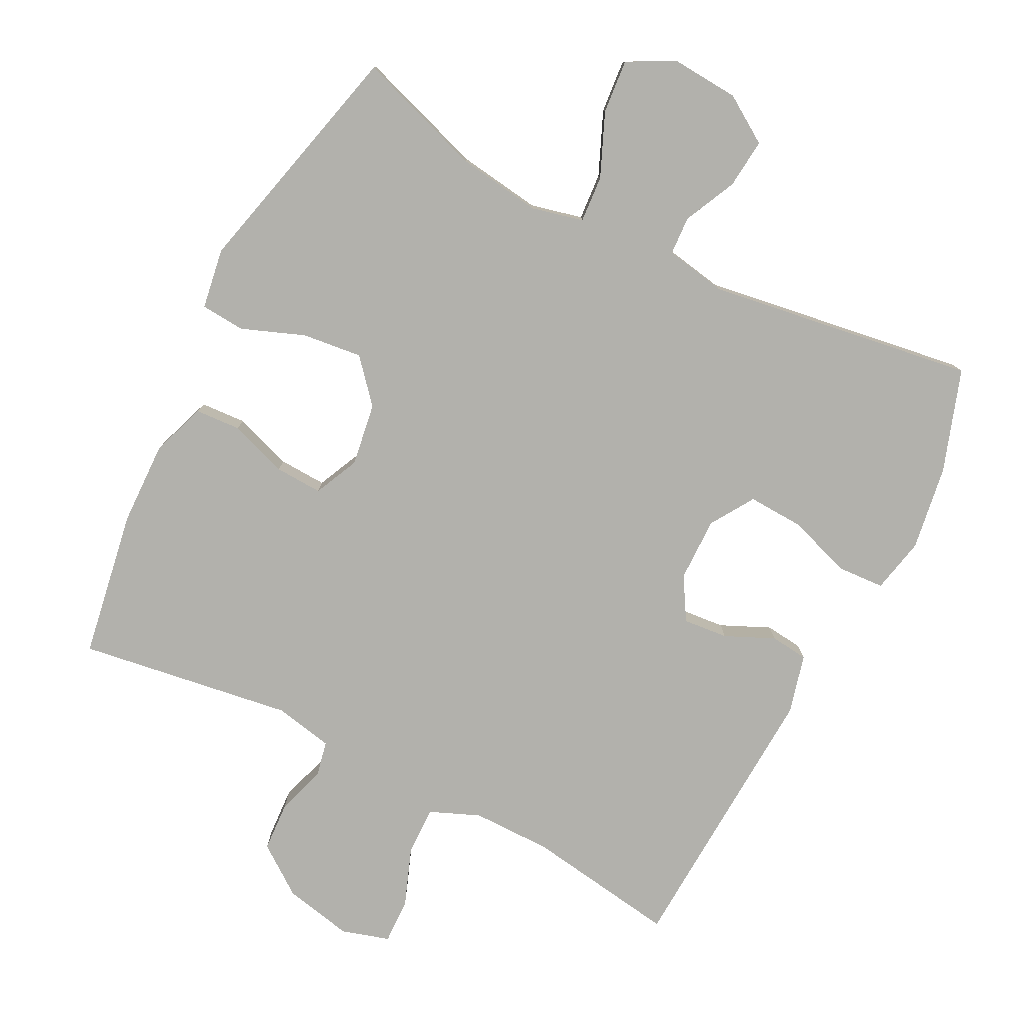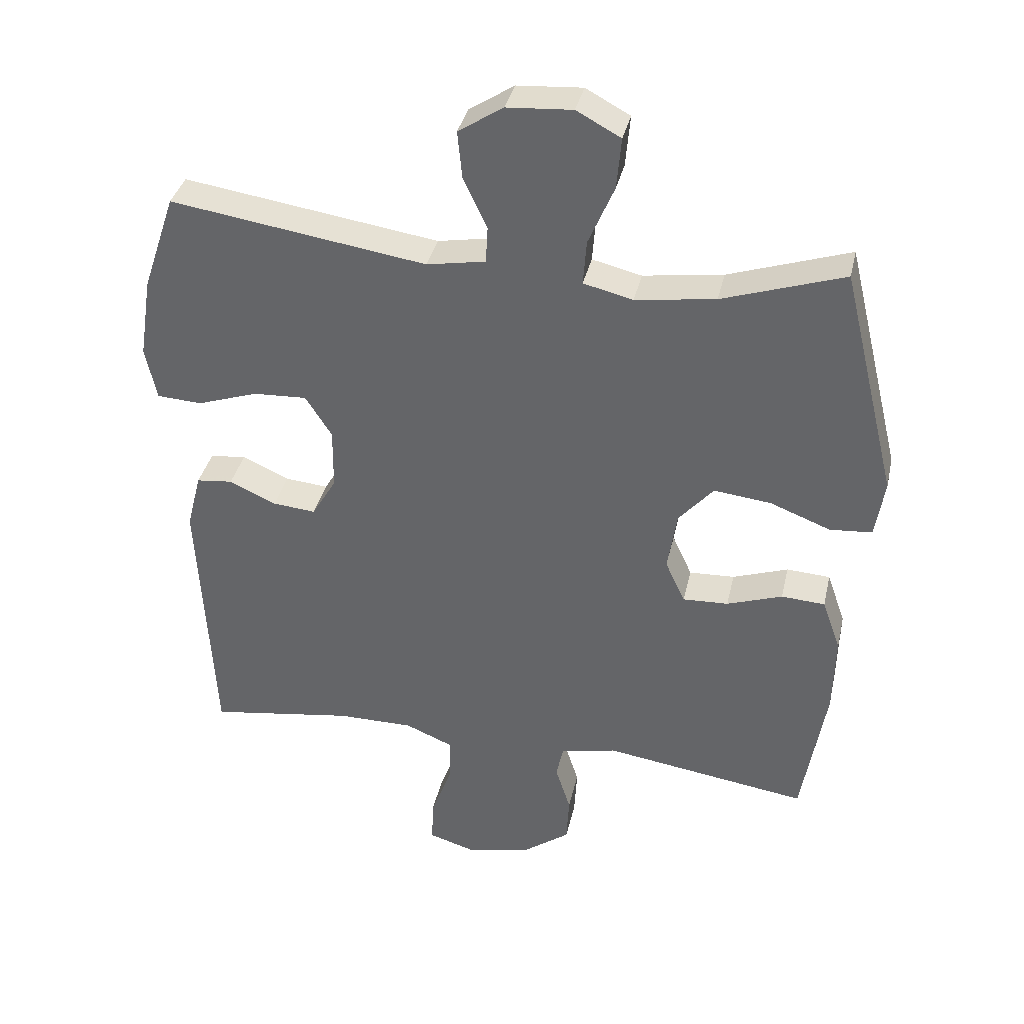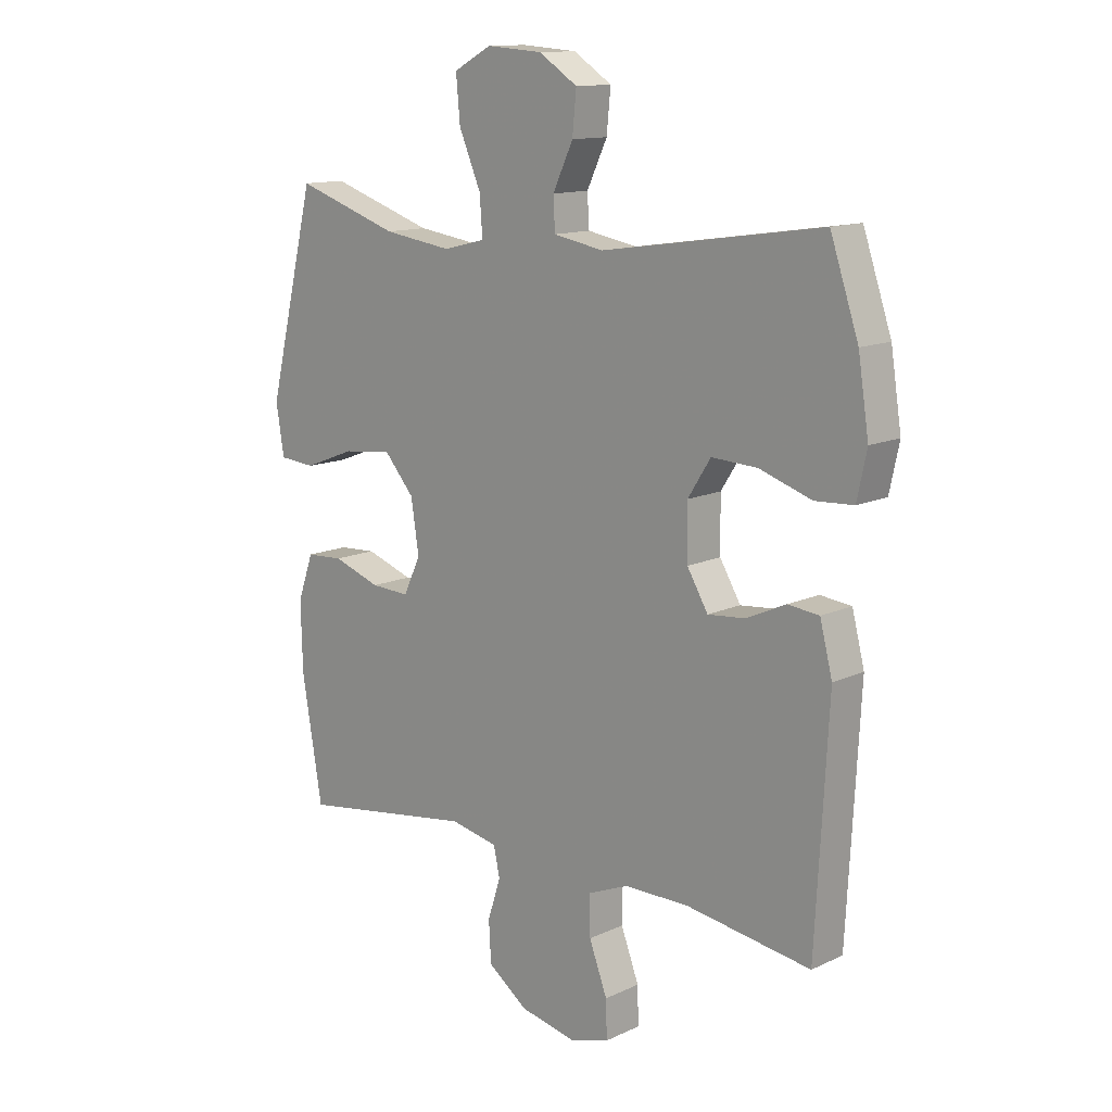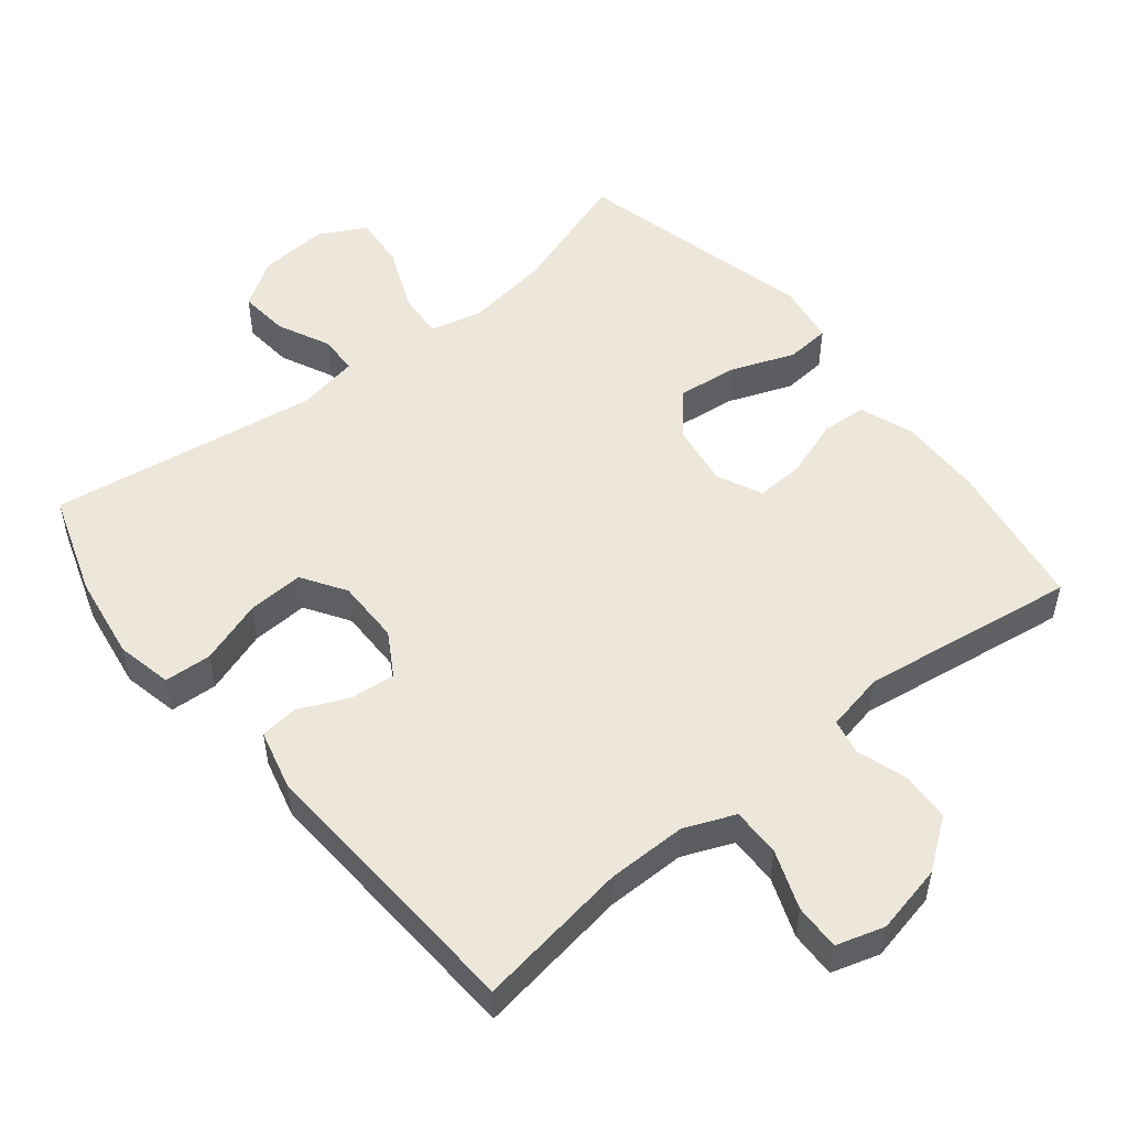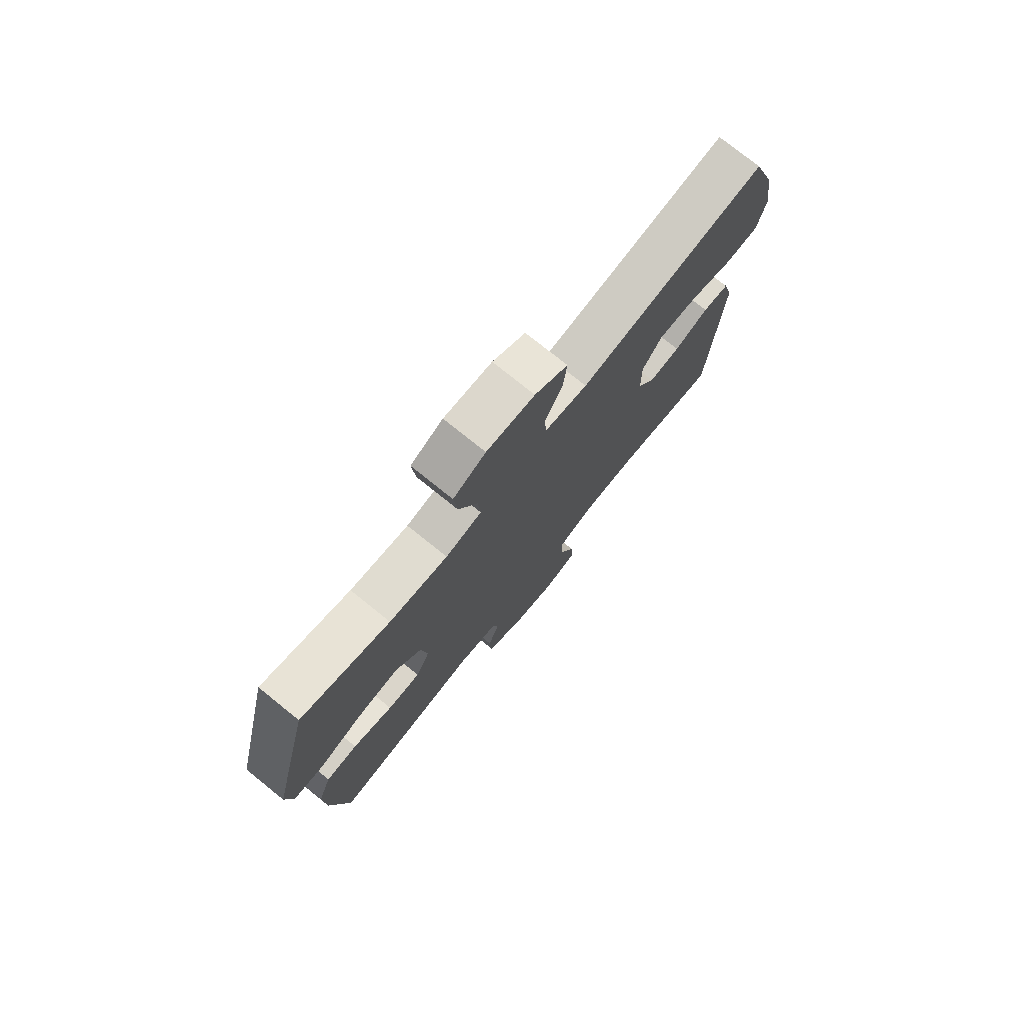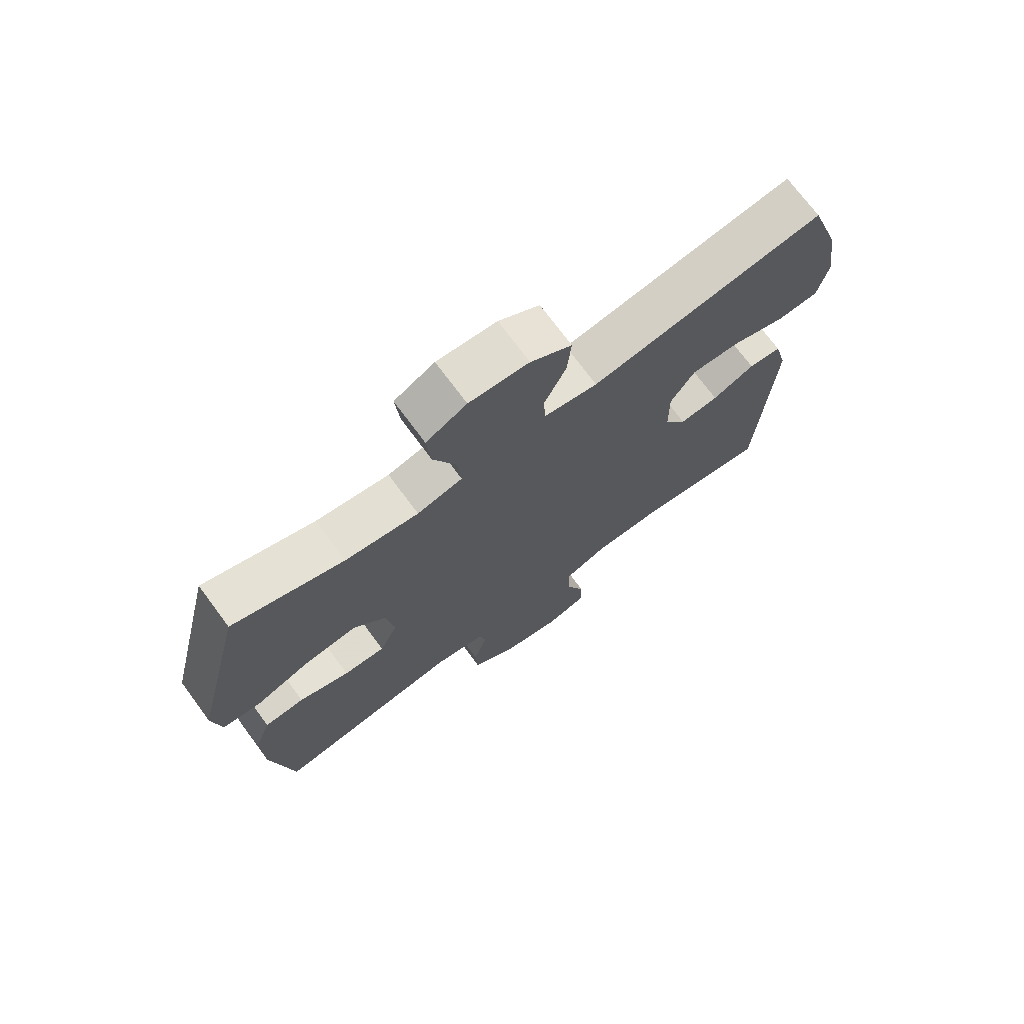
<metadata>
{"format":"obj","ext":"obj","renderer":"f3d","projection":"perspective","resolution":1024,"background":"white","views":[{"elev":-78.9,"azim":-27.0,"up":"+Y"},{"elev":36.5,"azim":-167.5,"up":"+Z"},{"elev":13.1,"azim":43.4,"up":"+Z"},{"elev":51.9,"azim":141.0,"up":"+Y"},{"elev":76.5,"azim":-51.2,"up":"+Z"},{"elev":72.5,"azim":-36.5,"up":"+Z"}]}
</metadata>
<code>
v 0.5 0.07 0.5
v 0.55 0.07 0.352
v 0.569 0.07 0.229
v 0.552 0.07 0.149
v 0.484 0.07 0.145
v 0.392 0.07 0.176
v 0.311 0.07 0.18
v 0.271 0.07 0.117
v 0.272 0.07 0.024
v 0.309 0.07 -0.038
v 0.374 0.07 -0.032
v 0.445 0.07 0
v 0.5 0.07 -0.006
v 0.522 0.07 -0.092
v 0.5 0.07 -0.5
v 0.28 0.07 -0.467
v 0.165 0.07 -0.467
v 0.093 0.07 -0.497
v 0.094 0.07 -0.567
v 0.126 0.07 -0.652
v 0.128 0.07 -0.718
v 0.059 0.07 -0.739
v -0.041 0.07 -0.718
v -0.112 0.07 -0.666
v -0.116 0.07 -0.594
v -0.093 0.07 -0.522
v -0.104 0.07 -0.471
v -0.189 0.07 -0.454
v -0.5 0.07 -0.5
v -0.536 0.07 -0.285
v -0.539 0.07 -0.164
v -0.511 0.07 -0.085
v -0.445 0.07 -0.081
v -0.361 0.07 -0.11
v -0.292 0.07 -0.113
v -0.262 0.07 -0.048
v -0.276 0.07 0.043
v -0.329 0.07 0.104
v -0.416 0.07 0.094
v -0.507 0.07 0.059
v -0.571 0.07 0.064
v -0.585 0.07 0.152
v -0.5 0.07 0.5
v -0.316 0.07 0.439
v -0.195 0.07 0.422
v -0.12 0.07 0.44
v -0.125 0.07 0.508
v -0.164 0.07 0.599
v -0.171 0.07 0.677
v -0.104 0.07 0.713
v -0.005 0.07 0.706
v 0.063 0.07 0.662
v 0.056 0.07 0.59
v 0.02 0.07 0.514
v 0.023 0.07 0.458
v 0.112 0.07 0.442
v 0.5 0 0.5
v 0.55 0 0.352
v 0.569 0 0.229
v 0.552 0 0.149
v 0.484 0 0.145
v 0.392 0 0.176
v 0.311 0 0.18
v 0.271 0 0.117
v 0.272 0 0.024
v 0.309 0 -0.038
v 0.374 0 -0.032
v 0.445 0 0
v 0.5 0 -0.006
v 0.522 0 -0.092
v 0.5 0 -0.5
v 0.28 0 -0.467
v 0.165 0 -0.467
v 0.093 0 -0.497
v 0.094 0 -0.567
v 0.126 0 -0.652
v 0.128 0 -0.718
v 0.059 0 -0.739
v -0.041 0 -0.718
v -0.112 0 -0.666
v -0.116 0 -0.594
v -0.093 0 -0.522
v -0.104 0 -0.471
v -0.189 0 -0.454
v -0.5 0 -0.5
v -0.536 0 -0.285
v -0.539 0 -0.164
v -0.511 0 -0.085
v -0.445 0 -0.081
v -0.361 0 -0.11
v -0.292 0 -0.113
v -0.262 0 -0.048
v -0.276 0 0.043
v -0.329 0 0.104
v -0.416 0 0.094
v -0.507 0 0.059
v -0.571 0 0.064
v -0.585 0 0.152
v -0.5 0 0.5
v -0.316 0 0.439
v -0.195 0 0.422
v -0.12 0 0.44
v -0.125 0 0.508
v -0.164 0 0.599
v -0.171 0 0.677
v -0.104 0 0.713
v -0.005 0 0.706
v 0.063 0 0.662
v 0.056 0 0.59
v 0.02 0 0.514
v 0.023 0 0.458
v 0.112 0 0.442
f 52 53 54
f 51 52 54
f 50 51 54
f 49 50 54
f 48 49 54
f 47 48 54
f 46 47 54 55
f 45 46 55 56
f 42 43 44
f 41 42 44
f 40 41 44
f 39 40 44
f 38 39 44 45
f 37 38 45 56
f 32 33 34
f 31 32 34
f 30 31 34
f 29 30 34
f 28 29 34
f 27 28 34 35
f 24 25 26
f 23 24 26
f 22 23 26
f 21 22 26
f 20 21 26
f 19 20 26
f 18 19 26 27
f 27 35 36
f 18 27 36
f 17 18 36
f 14 15 16
f 13 14 16
f 12 13 16
f 11 12 16
f 10 11 16 17
f 4 5 6
f 3 4 6
f 2 3 6
f 1 2 6
f 56 1 6
f 56 6 7
f 37 56 7 8
f 17 36 37
f 10 17 37
f 9 10 37
f 8 9 37
f 110 109 108
f 110 108 107
f 110 107 106
f 110 106 105
f 110 105 104
f 110 104 103
f 111 110 103 102
f 112 111 102 101
f 100 99 98
f 100 98 97
f 100 97 96
f 100 96 95
f 101 100 95 94
f 112 101 94 93
f 90 89 88
f 90 88 87
f 90 87 86
f 90 86 85
f 90 85 84
f 91 90 84 83
f 82 81 80
f 82 80 79
f 82 79 78
f 82 78 77
f 82 77 76
f 82 76 75
f 83 82 75 74
f 92 91 83
f 92 83 74
f 92 74 73
f 72 71 70
f 72 70 69
f 72 69 68
f 72 68 67
f 73 72 67 66
f 62 61 60
f 62 60 59
f 62 59 58
f 62 58 57
f 62 57 112
f 63 62 112
f 64 63 112 93
f 93 92 73
f 93 73 66
f 93 66 65
f 93 65 64
f 1 57 58 2
f 2 58 59 3
f 3 59 60 4
f 4 60 61 5
f 5 61 62 6
f 6 62 63 7
f 7 63 64 8
f 8 64 65 9
f 9 65 66 10
f 10 66 67 11
f 11 67 68 12
f 12 68 69 13
f 13 69 70 14
f 14 70 71 15
f 15 71 72 16
f 16 72 73 17
f 17 73 74 18
f 18 74 75 19
f 19 75 76 20
f 20 76 77 21
f 21 77 78 22
f 22 78 79 23
f 23 79 80 24
f 24 80 81 25
f 25 81 82 26
f 26 82 83 27
f 27 83 84 28
f 28 84 85 29
f 29 85 86 30
f 30 86 87 31
f 31 87 88 32
f 32 88 89 33
f 33 89 90 34
f 34 90 91 35
f 35 91 92 36
f 36 92 93 37
f 37 93 94 38
f 38 94 95 39
f 39 95 96 40
f 40 96 97 41
f 41 97 98 42
f 42 98 99 43
f 43 99 100 44
f 44 100 101 45
f 45 101 102 46
f 46 102 103 47
f 47 103 104 48
f 48 104 105 49
f 49 105 106 50
f 50 106 107 51
f 51 107 108 52
f 52 108 109 53
f 53 109 110 54
f 54 110 111 55
f 55 111 112 56
f 56 112 57 1

</code>
